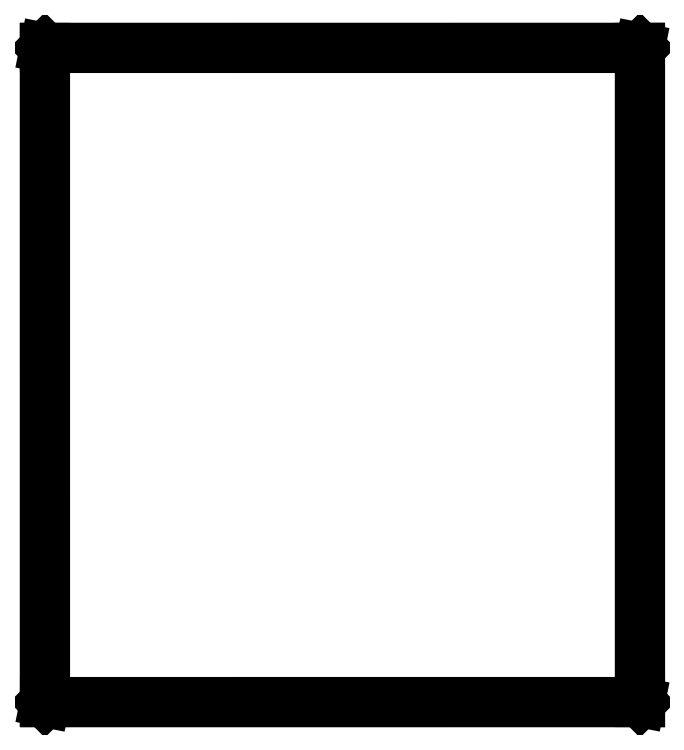
<metadata>
{"format":"dxf","ext":"dxf","renderer":"ezdxf+matplotlib","layout":"modelspace","background":"white","min_lineweight":24,"dpi":150}
</metadata>
<code>
0
SECTION
2
ENTITIES
0
LINE
8
BLACK
10
7.697
20
-1.495
11
7.698
21
-1.496
0
LINE
8
BLACK
10
7.698
20
-1.496
11
7.698
21
-5.63
0
LINE
8
BLACK
10
7.698
20
-5.63
11
7.698
21
-5.63
0
LINE
8
BLACK
10
7.698
20
-5.63
11
7.697
21
-5.631
0
LINE
8
BLACK
10
7.697
20
-5.631
11
3.937
21
-5.631
0
LINE
8
BLACK
10
3.937
20
-5.631
11
3.937
21
-5.631
0
LINE
8
BLACK
10
3.937
20
-5.631
11
3.936
21
-5.63
0
LINE
8
BLACK
10
3.936
20
-5.63
11
3.936
21
-5.63
0
LINE
8
BLACK
10
3.936
20
-5.63
11
3.936
21
-1.496
0
LINE
8
BLACK
10
3.936
20
-1.496
11
3.936
21
-1.496
0
LINE
8
BLACK
10
3.936
20
-1.496
11
3.937
21
-1.495
0
LINE
8
BLACK
10
3.937
20
-1.495
11
7.697
21
-1.495
0
LINE
8
BLACK
10
7.697
20
-1.495
11
7.697
21
-1.495
0
LINE
8
BLACK
10
3.938
20
-1.497
11
3.938
21
-5.629
0
LINE
8
BLACK
10
3.938
20
-5.629
11
7.696
21
-5.629
0
LINE
8
BLACK
10
7.696
20
-5.629
11
7.696
21
-1.497
0
LINE
8
BLACK
10
7.696
20
-1.497
11
3.938
21
-1.497
0
ENDSEC
0
EOF

</code>
